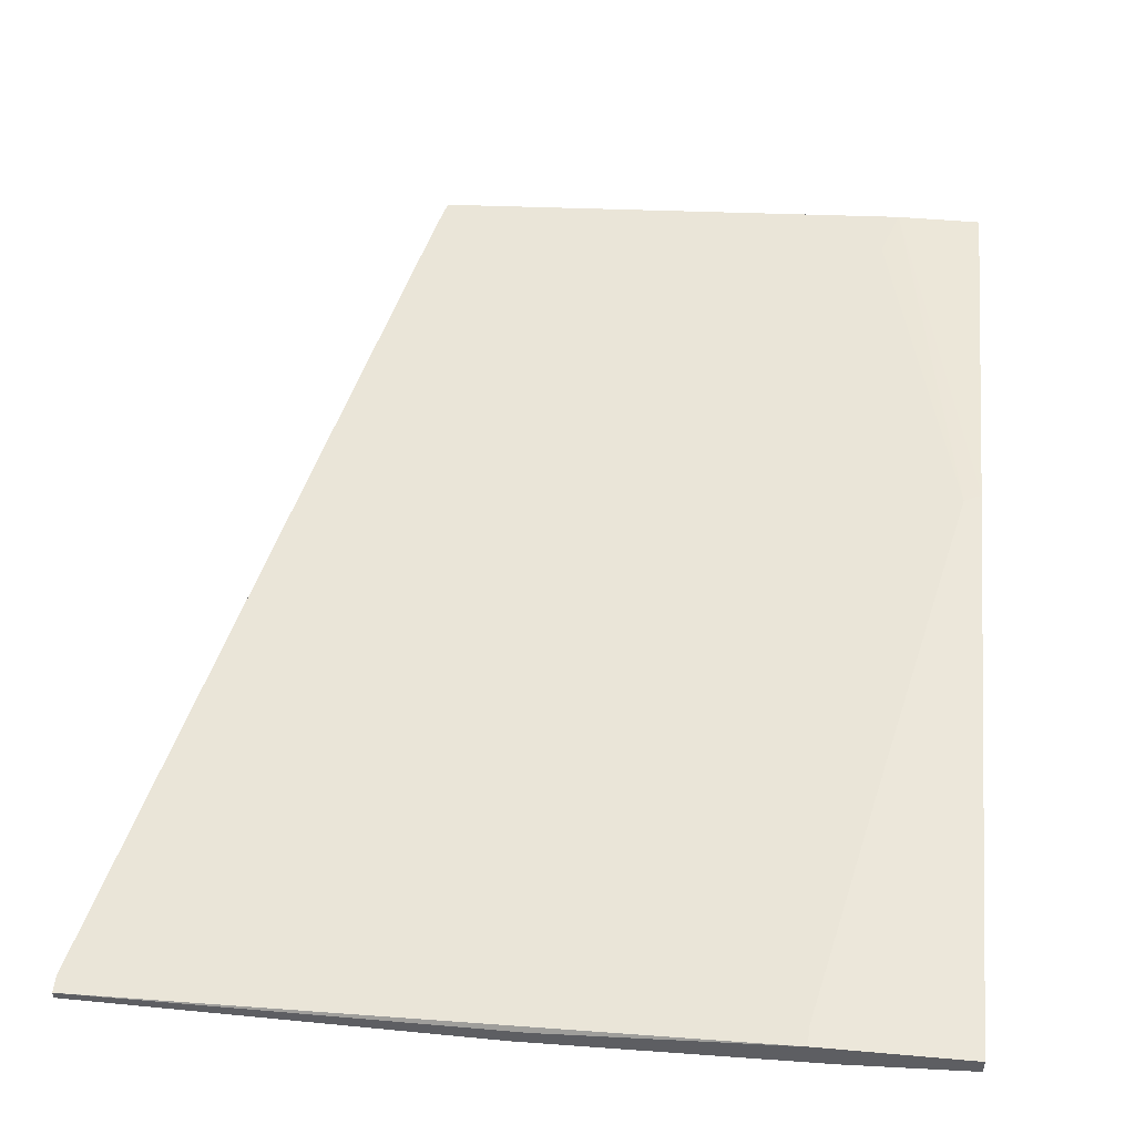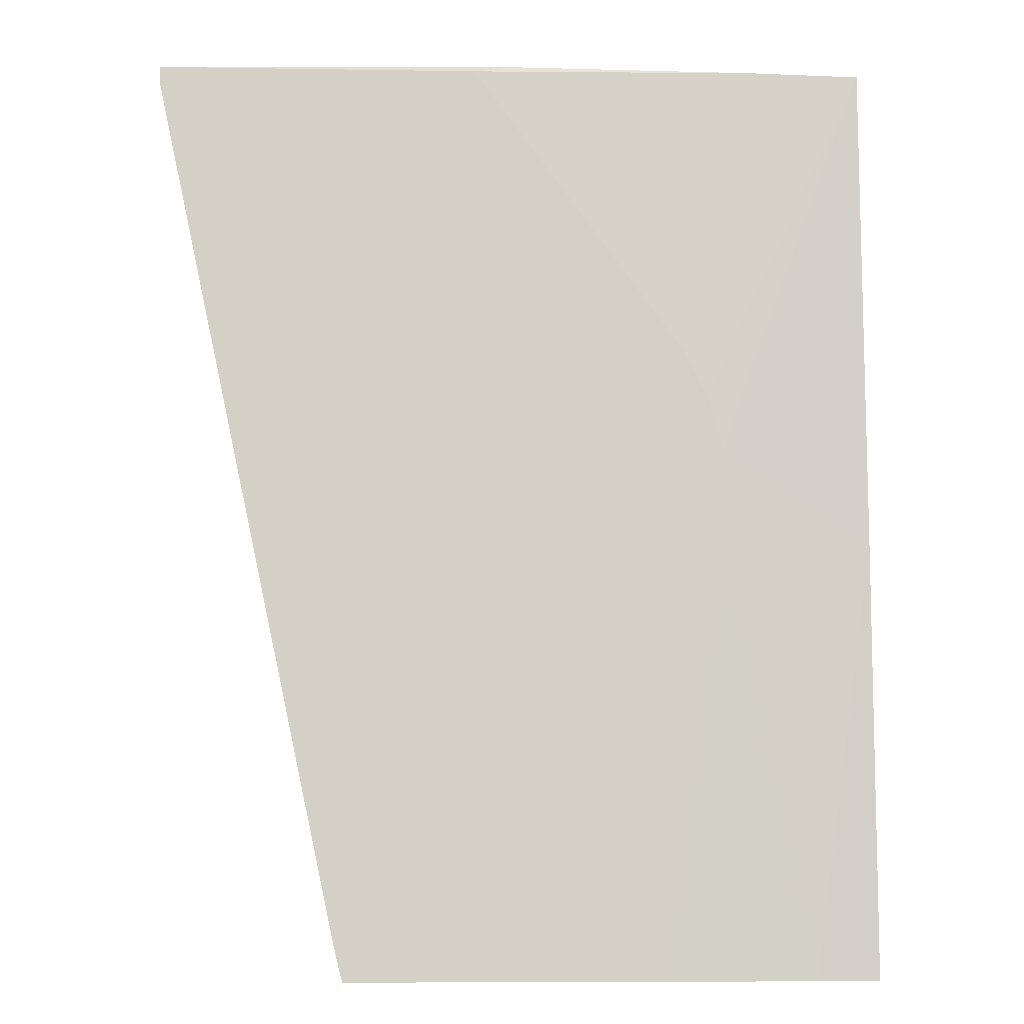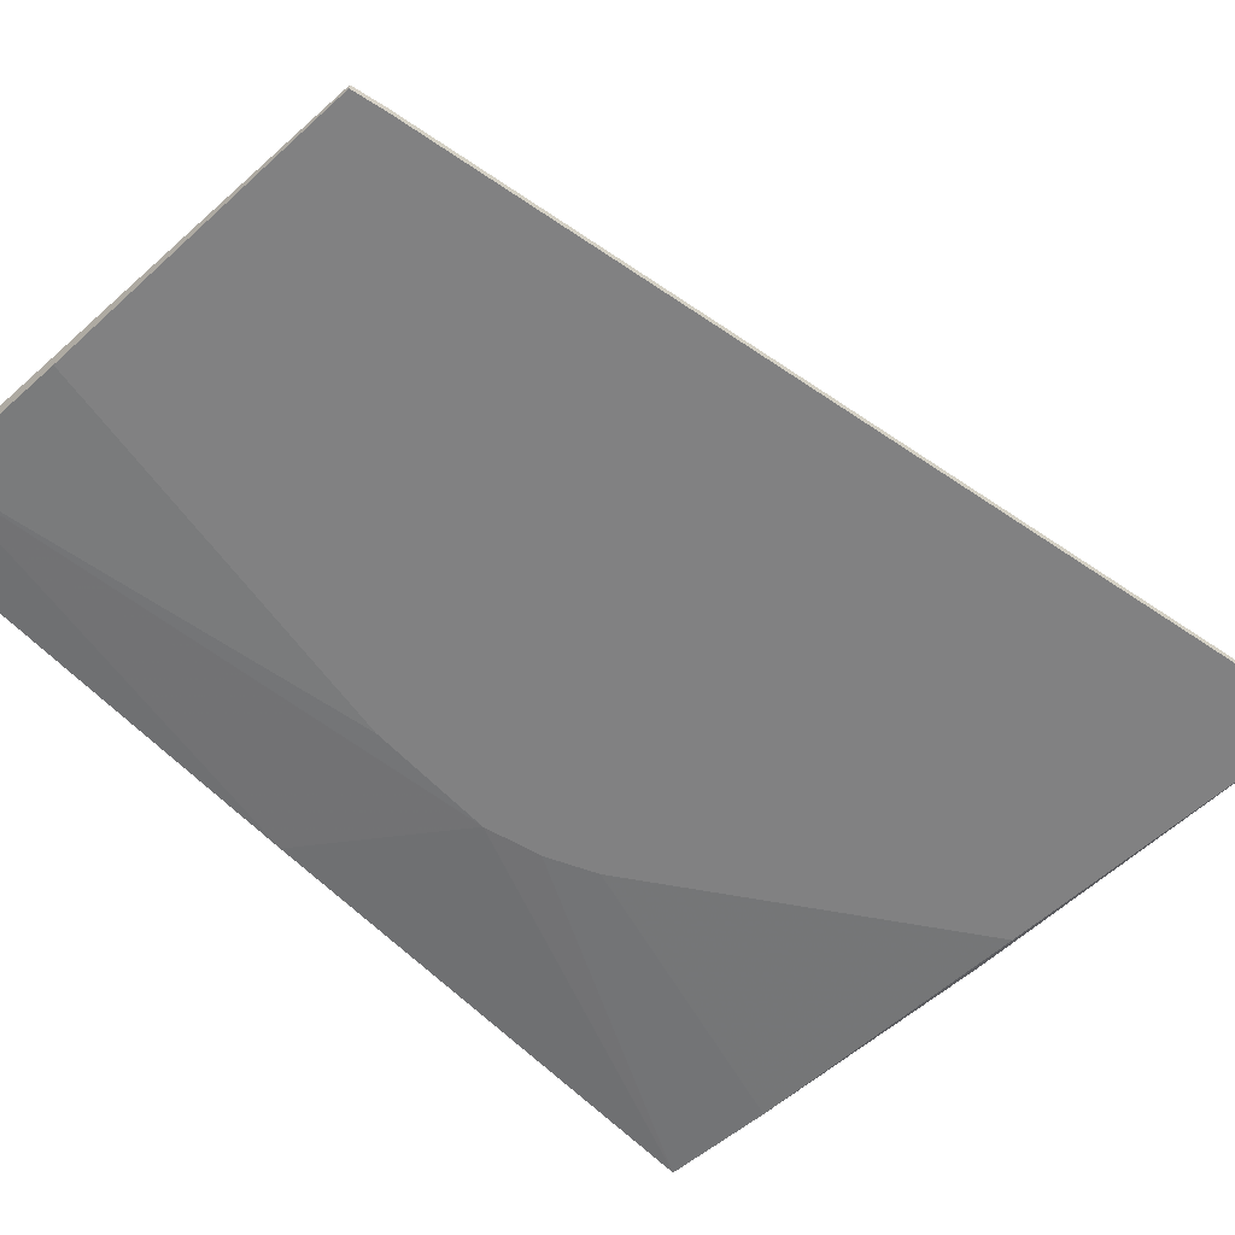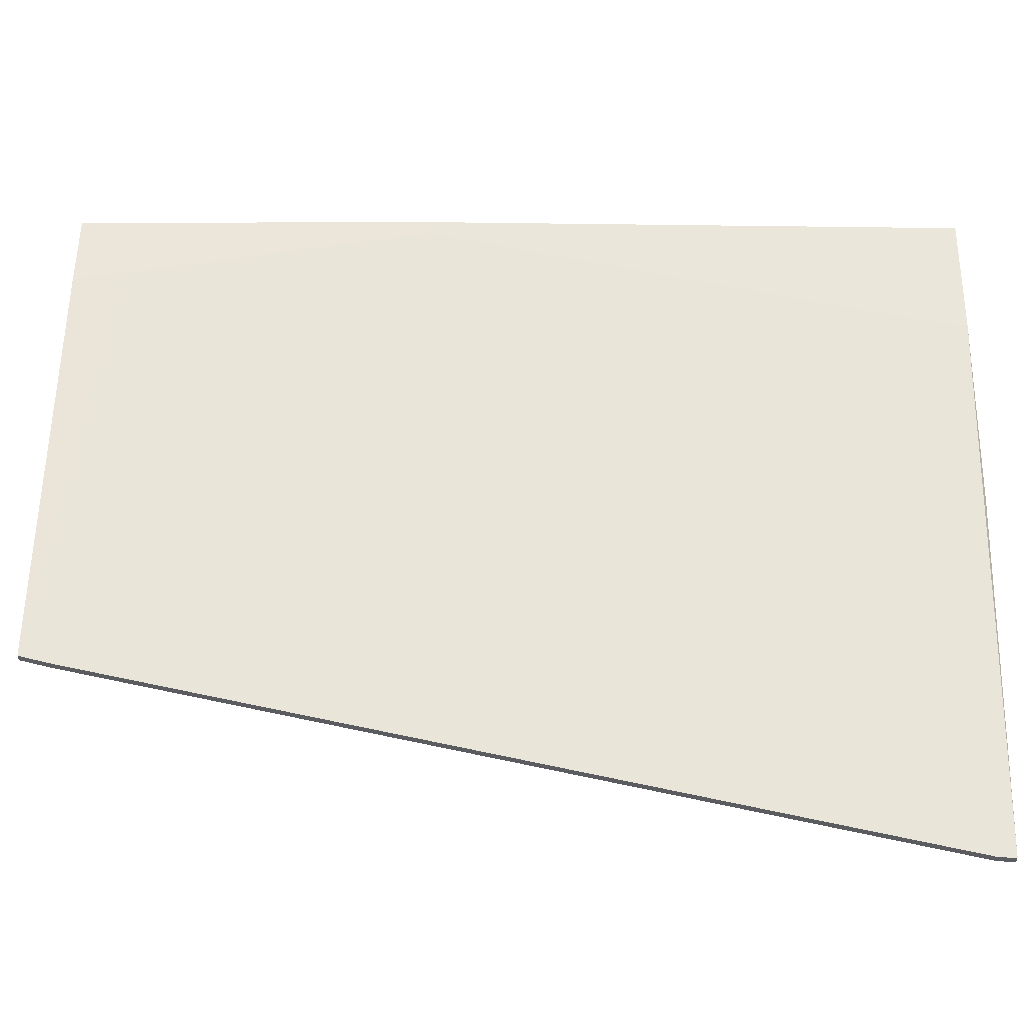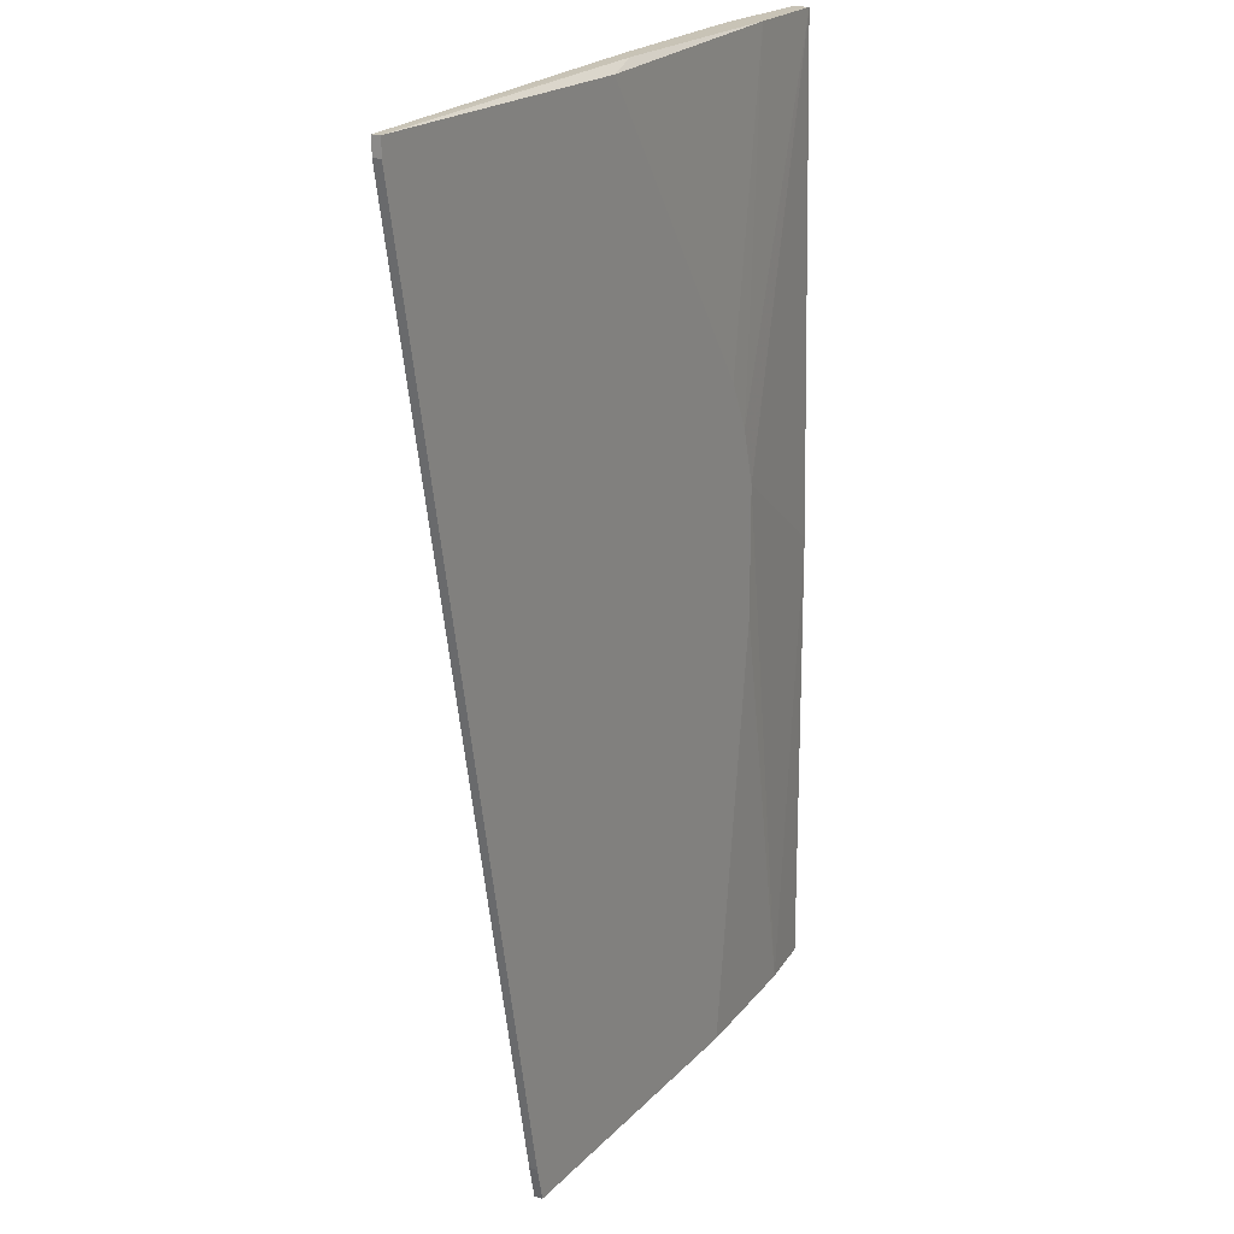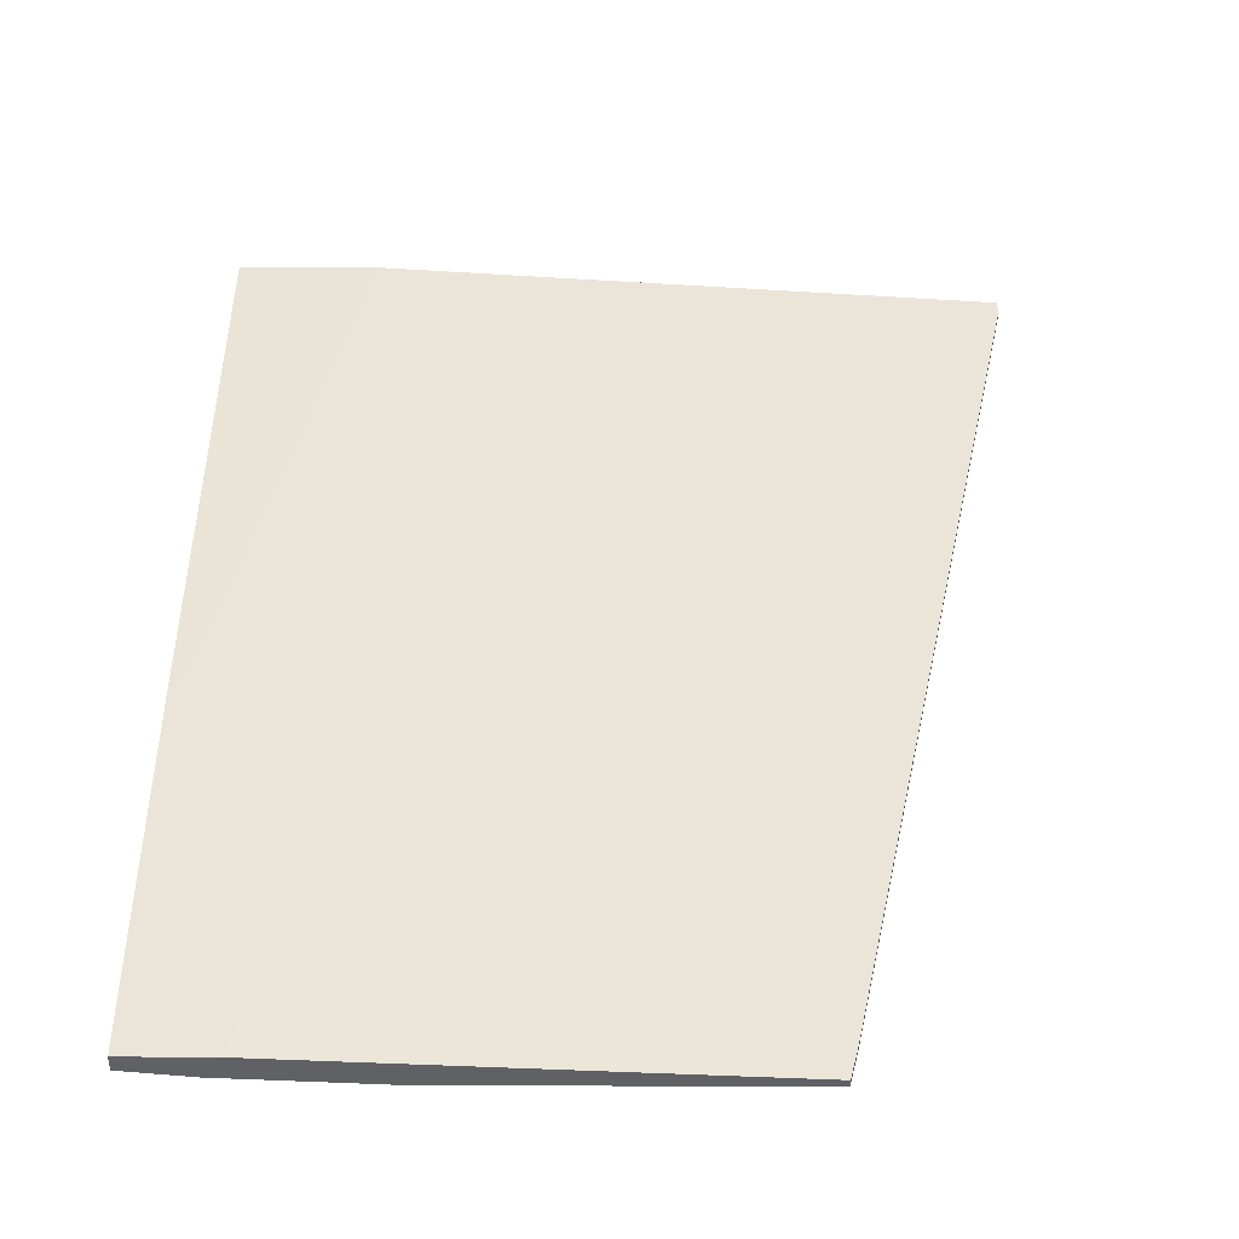
<metadata>
{"format":"obj","ext":"obj","renderer":"f3d","projection":"perspective","resolution":1024,"background":"white","views":[{"elev":51.0,"azim":5.5,"up":"+Y"},{"elev":-8.8,"azim":-2.4,"up":"+Z"},{"elev":-60.5,"azim":-137.1,"up":"+Y"},{"elev":54.7,"azim":-89.1,"up":"+Y"},{"elev":19.4,"azim":-61.1,"up":"+Z"},{"elev":-46.5,"azim":179.6,"up":"+Z"}]}
</metadata>
<code>
v 0.0413 0.004234 -0.06487
v 0.05672 0.00864 -0.05825
v -0.003845 0.004235 -0.06487
v -0.003845 0.005336 -0.06487
v 0.01928 0.005336 0.06511
v 0.04351 0.004234 0.02324
v 0.05782 0.009742 0.03204
v 0.05892 0.00864 -0.06487
v 0.06773 0.009742 -0.01308
v 0.06994 0.00864 -0.06487
v 0.06994 0.009742 -0.01419
v 0.06994 0.009742 0.06511
v 0.06994 0.007538 0.06511
v 0.06994 0.006438 -0.06487
v 0.06994 0.006438 -0.004281
v 0.02147 0.007538 0.06511
v 0.06113 0.005336 -0.06487
v 0.0468 0.004234 0.01662
v 0.04902 0.004234 -0.008683
v 0.04902 0.004234 0.008912
v 0.05122 0.009742 0.06288
v 0.05122 0.009742 0.06511
v 0.01377 0.004235 0.064
v 0.05452 0.006438 0.06511
v -0.03139 0.004235 0.064
v -0.03139 0.004235 0.06179
v -0.03139 0.005336 0.064
v -0.03139 0.005336 0.06179
v -0.004946 0.004235 -0.06045
v -0.004946 0.005336 -0.06045
f 6 20 18
f 12 22 13
f 10 12 13
f 30 29 28
f 22 12 9
f 10 17 1
f 13 20 15
f 10 13 15
f 20 17 15
f 10 1 8
f 8 1 4
f 29 30 4
f 17 10 14
f 10 15 14
f 15 17 14
f 13 22 24
f 24 23 6
f 23 25 6
f 25 1 6
f 1 20 6
f 1 29 3
f 4 1 3
f 29 4 3
f 30 28 7
f 22 9 7
f 12 10 11
f 9 12 11
f 10 8 11
f 8 9 11
f 22 28 27
f 28 25 27
f 25 23 5
f 24 22 5
f 23 24 5
f 27 25 5
f 9 8 2
f 8 4 2
f 4 30 2
f 30 7 2
f 7 9 2
f 17 20 19
f 20 1 19
f 1 17 19
f 22 27 16
f 5 22 16
f 27 5 16
f 28 22 21
f 22 7 21
f 7 28 21
f 25 28 26
f 28 29 26
f 29 1 26
f 1 25 26
f 20 13 18
f 13 24 18
f 24 6 18

</code>
